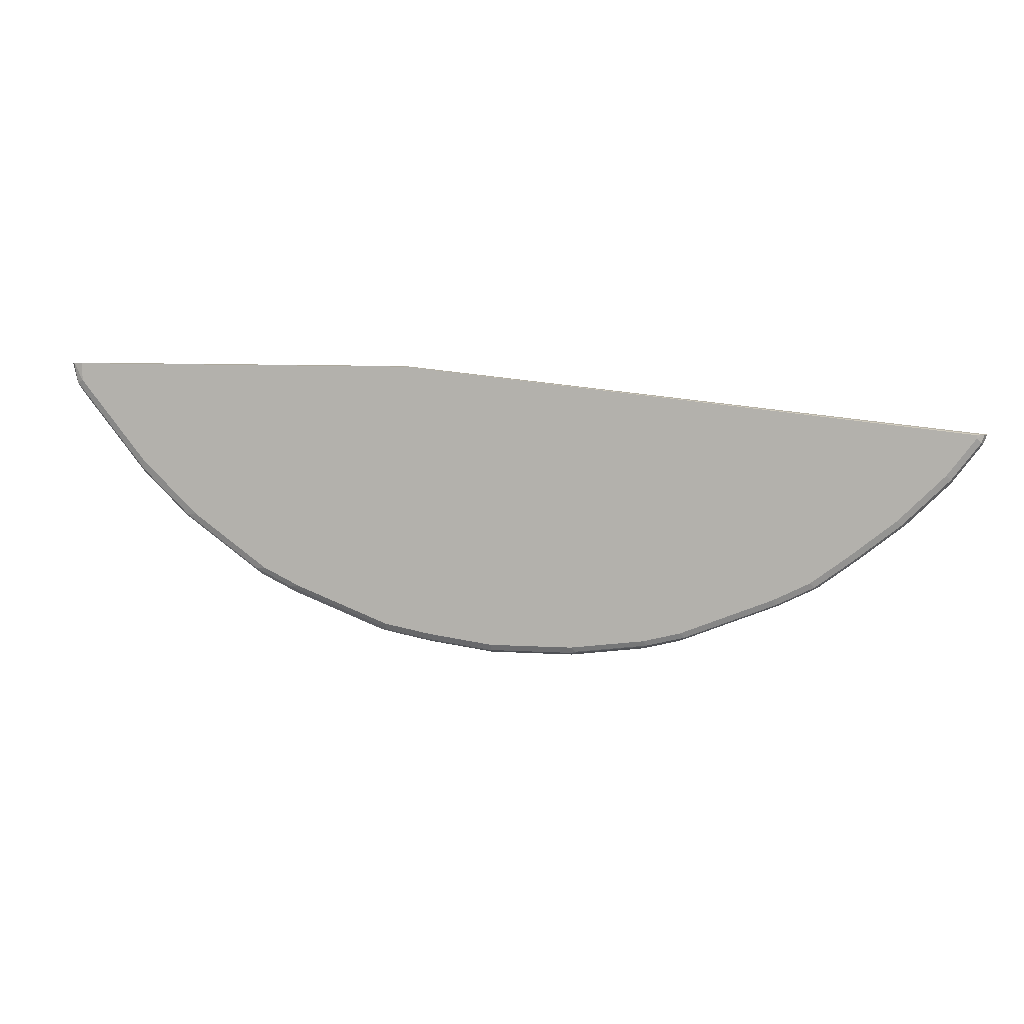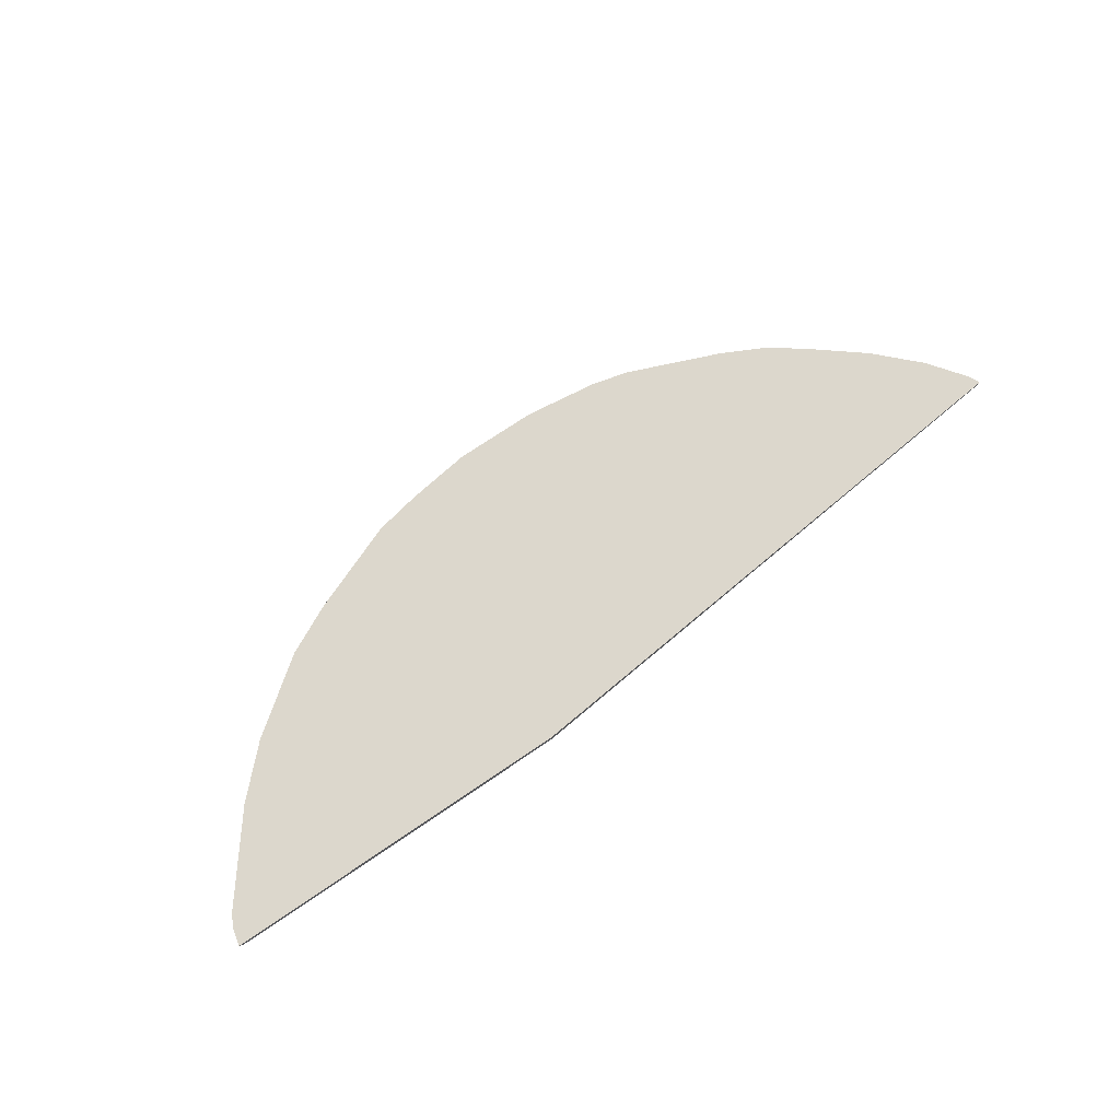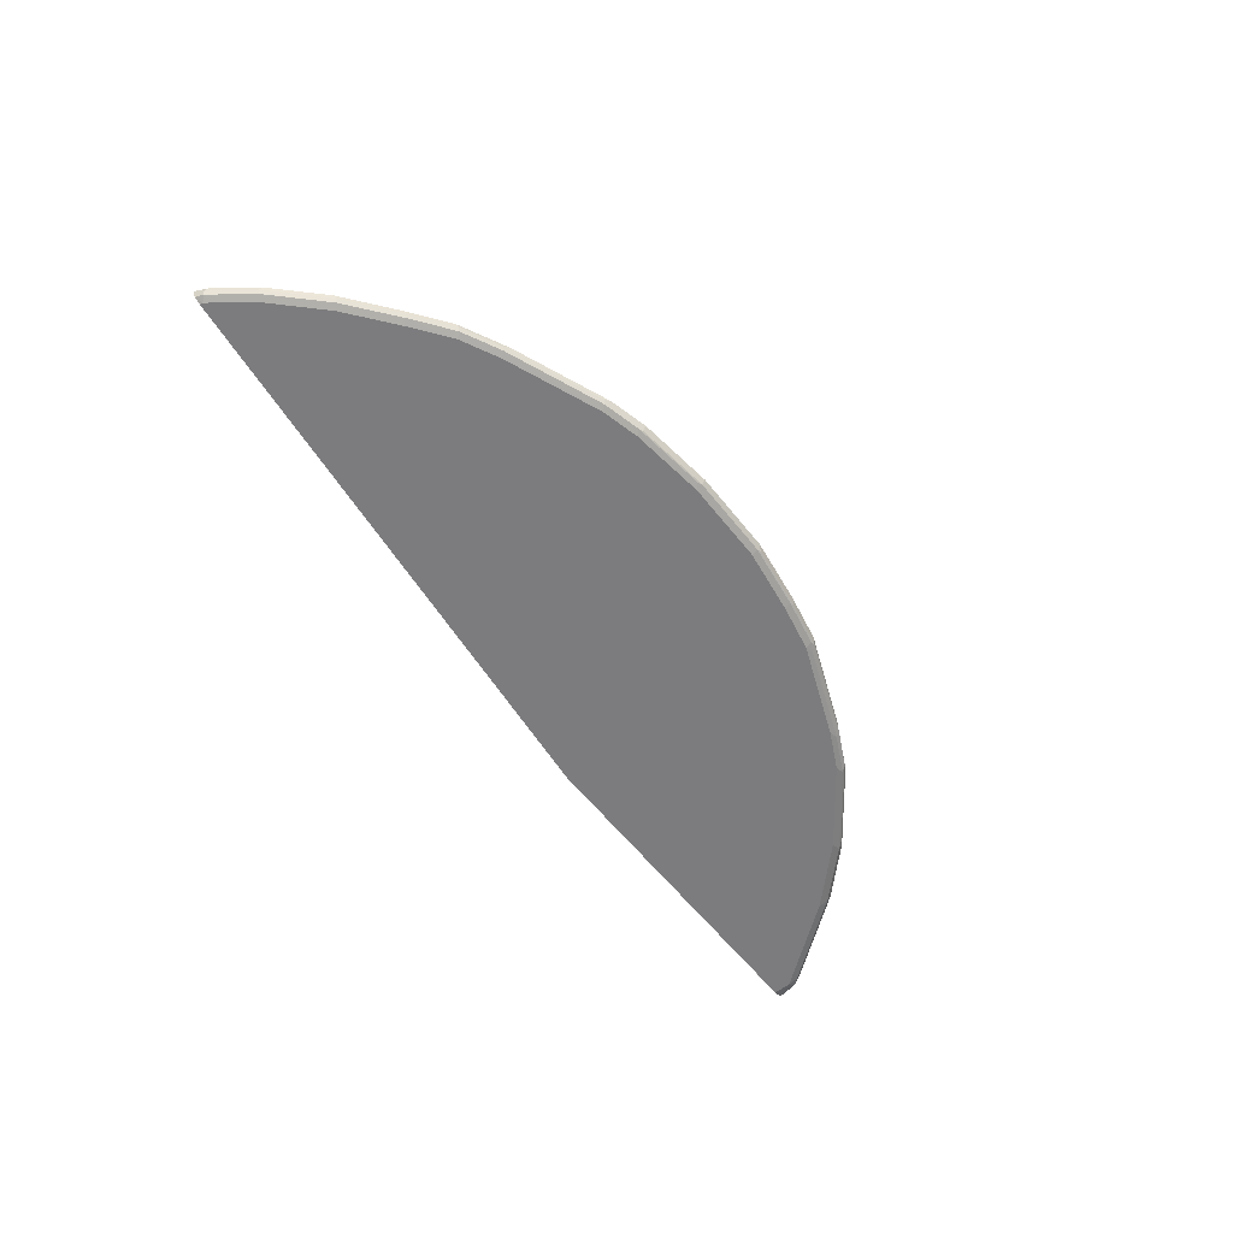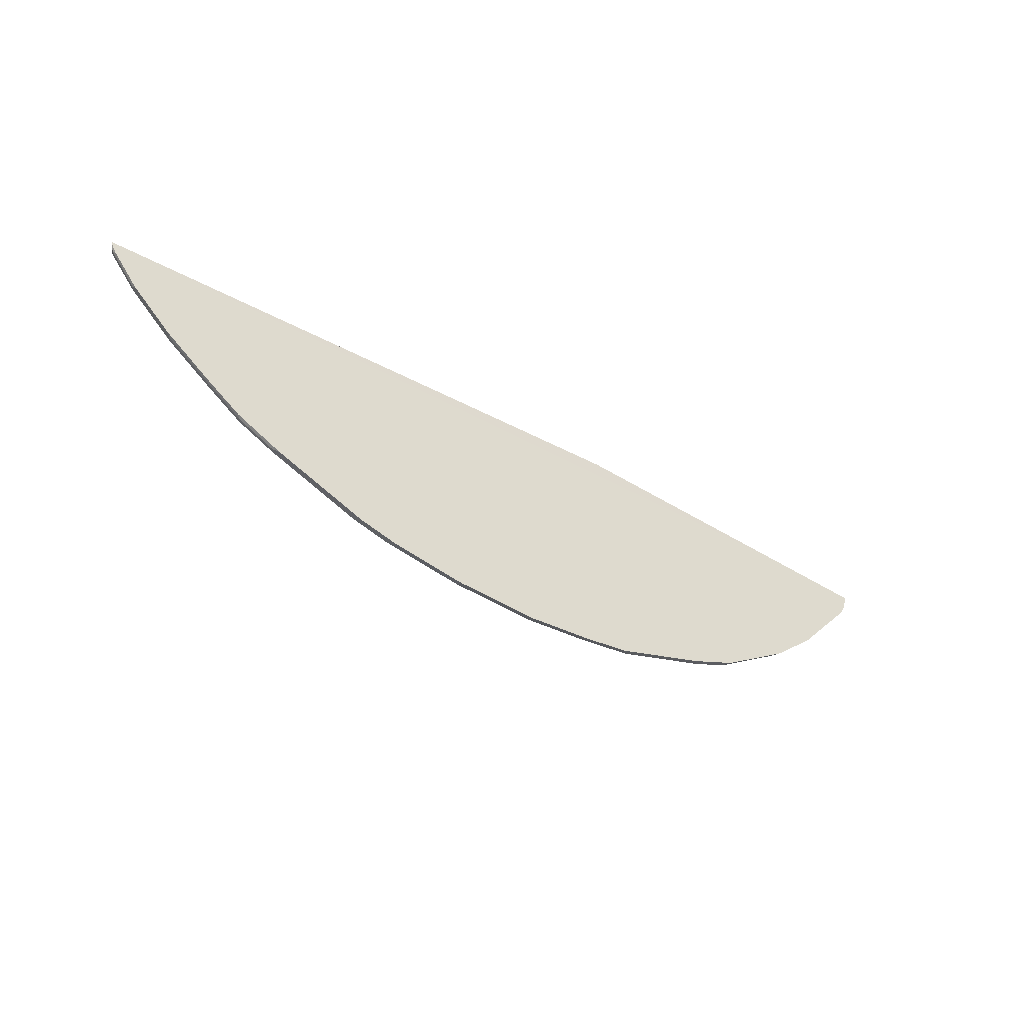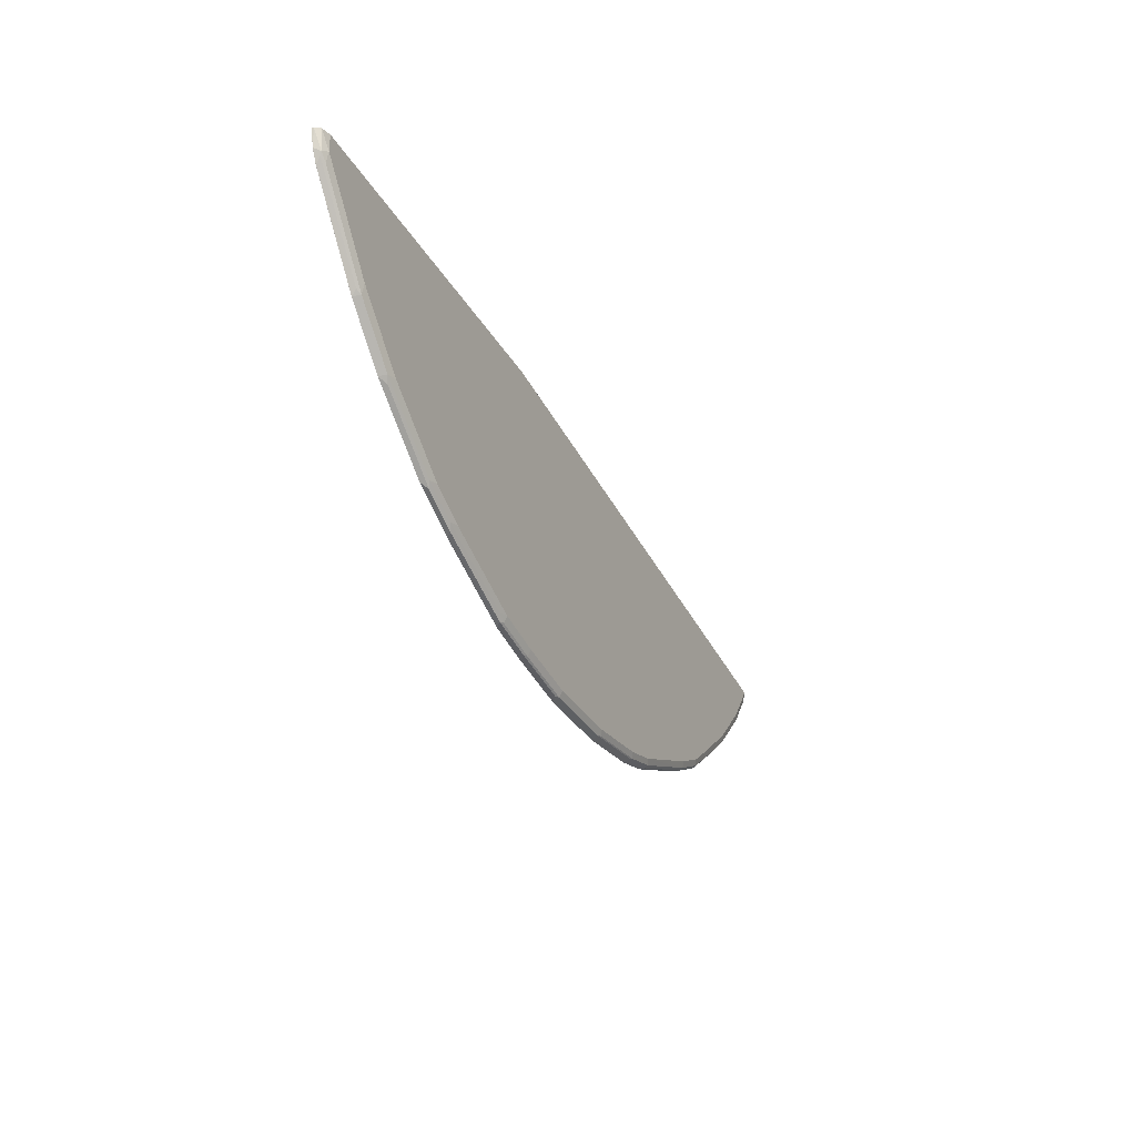
<metadata>
{"format":"obj","ext":"obj","renderer":"f3d","projection":"perspective","resolution":1024,"background":"white","views":[{"elev":8.1,"azim":9.5,"up":"+Z"},{"elev":72.8,"azim":-34.2,"up":"+Y"},{"elev":-58.9,"azim":127.9,"up":"+Y"},{"elev":-49.2,"azim":145.7,"up":"+Z"},{"elev":-30.8,"azim":-65.3,"up":"+Z"}]}
</metadata>
<code>
v 0.6162 -0.07438 -0.5631
v 0.6588 -0.07438 -0.5419
v 0.7544 -0.07438 -0.4675
v 0.7012 -0.07438 -0.51
v 0.7597 -0.07172 -0.4728
v 0.7065 -0.07172 -0.5153
v 0.7083 -0.06729 -0.5171
v 0.664 -0.07172 -0.5472
v 0.6215 -0.07172 -0.5684
v 0.6658 -0.06729 -0.5489
v 0.6695 -0.06364 -0.5471
v 0.7119 -0.06364 -0.5152
v 0.7651 -0.06364 -0.4728
v 0.6163 -0.06364 -0.5737
v 0.6233 -0.06729 -0.5702
v 0.5171 -0.06729 -0.6127
v 0.5101 -0.06364 -0.6162
v 0.4746 -0.06729 -0.6233
v 0.4729 -0.07172 -0.6216
v 0.4675 -0.07083 -0.6233
v 0.3825 -0.07083 -0.6339
v 0.3879 -0.07172 -0.6322
v 0.2869 -0.07083 -0.6339
v 0.2869 -0.07438 -0.6269
v 0.3825 -0.07438 -0.6269
v 0.4675 -0.07438 -0.6162
v 0.5101 -0.07438 -0.6056
v 0.5153 -0.07172 -0.6109
v 0.01059 -0.07438 -0.5419
v 0.1594 -0.07438 -0.6056
v 0.2125 -0.07438 -0.6162
v 0.2125 -0.07083 -0.6233
v 0.1594 -0.07083 -0.6127
v 0.1487 -0.07172 -0.607
v 0.154 -0.06906 -0.6136
v 0.04778 -0.06906 -0.5711
v 0.0425 -0.07172 -0.5644
v 0.05311 -0.07438 -0.5631
v -2.263e-05 -0.07172 -0.5432
v 0.005302 -0.06906 -0.5498
v -0.08498 -0.07172 -0.4795
v -0.07437 -0.07438 -0.4781
v -0.1381 -0.07438 -0.4144
v -0.1381 -0.07172 -0.4263
v -0.2125 -0.07438 -0.3188
v -0.2125 -0.07438 -0.2986
v -0.2234 -0.07169 -0.2986
v -0.2196 -0.07083 -0.3223
v -0.2273 -0.06589 -0.2986
v -0.2231 -0.06375 -0.3188
v -0.2279 -0.06375 -0.2986
v 0.1842 -0.07438 -0.2986
v 0.8394 -0.07438 -0.3683
v 0.8477 -0.07068 -0.3683
v 0.851 -0.06364 -0.3683
v 0.8464 -0.06729 -0.379
v 0.85 -0.06375 -0.3719
v 0.8446 -0.06364 -0.3826
v 0.8146 -0.06729 -0.4215
v 0.8446 -0.07172 -0.3772
v 0.8394 -0.07438 -0.3719
v 0.8128 -0.07172 -0.4197
v 0.8074 -0.07438 -0.4144
v 0.7721 -0.06729 -0.464
v 0.8127 -0.06364 -0.4251
v 0.8499 -0.06364 -0.372
v 0.2869 -0.06364 -0.6375
v 0.3825 -0.06364 -0.6375
v 0.2816 -0.06906 -0.6348
v 0.2125 -0.06375 -0.6269
v 0.2072 -0.06906 -0.6242
v 0.4675 -0.06364 -0.6269
v 0.1594 -0.06364 -0.6162
v 0.2125 -0.06364 -0.6269
v 0.05311 -0.06364 -0.5737
v -0.003573 -0.06364 -0.5454
v -0.08853 -0.06364 -0.4817
v -0.07966 -0.06906 -0.4861
v -0.1417 -0.06364 -0.4286
v -0.2279 -0.06364 -0.2986
v -0.216 -0.06364 -0.3329
v -0.2231 -0.06364 -0.3188
v -0.216 -0.06375 -0.3329
v -0.1434 -0.06906 -0.4224
v -0.2178 -0.06906 -0.3267
v -0.2125 -0.07172 -0.3307
v -0.1057 -0.06364 -0.2986
v 0.1842 -0.06375 -0.2986
v 0.7614 -0.06729 -0.4746
f 21 68 72
f 71 35 70
f 71 33 35
f 71 32 33
f 71 69 32
f 69 23 32
f 69 21 23
f 69 68 21
f 20 21 72
f 61 53 63
f 72 17 18
f 72 68 17
f 70 35 73
f 74 70 73
f 74 67 70
f 74 73 67
f 73 75 67
f 35 75 73
f 20 72 18
f 71 70 69
f 61 54 53
f 69 67 68
f 36 75 35
f 63 53 3
f 63 3 62
f 3 5 62
f 64 62 5
f 59 62 64
f 59 60 62
f 59 64 13
f 59 13 65
f 59 65 58
f 58 65 55
f 66 58 55
f 66 57 58
f 66 55 57
f 65 13 55
f 13 14 55
f 14 67 55
f 17 67 14
f 68 67 17
f 69 70 67
f 76 75 36
f 86 48 85
f 76 40 77
f 44 84 79
f 44 79 41
f 48 50 83
f 87 80 51
f 87 55 80
f 88 55 87
f 88 52 55
f 88 87 52
f 85 84 44
f 52 87 51
f 15 17 14
f 89 13 64
f 89 7 13
f 89 5 7
f 89 64 5
f 3 53 1
f 53 29 1
f 2 1 9
f 80 55 67
f 76 77 75
f 86 85 44
f 86 45 48
f 76 36 40
f 78 77 40
f 78 41 77
f 78 40 41
f 77 41 79
f 77 79 75
f 75 79 67
f 79 80 67
f 86 44 45
f 81 80 79
f 82 51 80
f 82 50 51
f 82 81 50
f 81 83 50
f 81 79 83
f 83 79 84
f 85 83 84
f 85 48 83
f 82 80 81
f 61 63 62
f 61 62 60
f 61 60 54
f 19 20 18
f 19 21 20
f 22 21 19
f 22 23 21
f 22 24 23
f 22 25 24
f 22 19 25
f 19 26 25
f 19 18 16
f 19 27 26
f 19 16 28
f 16 9 28
f 27 28 9
f 27 9 1
f 27 1 26
f 26 1 24
f 25 26 24
f 24 1 29
f 19 28 27
f 30 24 29
f 16 18 17
f 16 15 9
f 2 3 1
f 4 3 2
f 4 5 3
f 6 5 4
f 6 7 5
f 6 8 7
f 6 2 8
f 6 4 2
f 16 17 15
f 8 2 9
f 8 10 7
f 11 7 10
f 12 7 11
f 12 13 7
f 12 11 13
f 11 14 13
f 11 15 14
f 15 10 9
f 8 9 10
f 31 24 30
f 11 10 15
f 31 32 23
f 47 48 45
f 49 48 47
f 49 50 48
f 49 51 50
f 49 47 51
f 47 46 51
f 46 52 51
f 46 29 52
f 47 45 46
f 42 29 46
f 54 55 52
f 56 55 54
f 56 57 55
f 56 58 57
f 56 59 58
f 56 60 59
f 56 54 60
f 31 23 24
f 54 52 53
f 45 42 46
f 52 29 53
f 43 45 44
f 31 33 32
f 43 42 45
f 31 30 33
f 34 33 30
f 34 35 33
f 34 36 35
f 38 37 34
f 38 29 37
f 38 30 29
f 34 37 36
f 39 37 29
f 39 36 37
f 39 40 36
f 39 41 40
f 39 29 41
f 42 41 29
f 43 41 42
f 38 34 30
f 43 44 41

</code>
